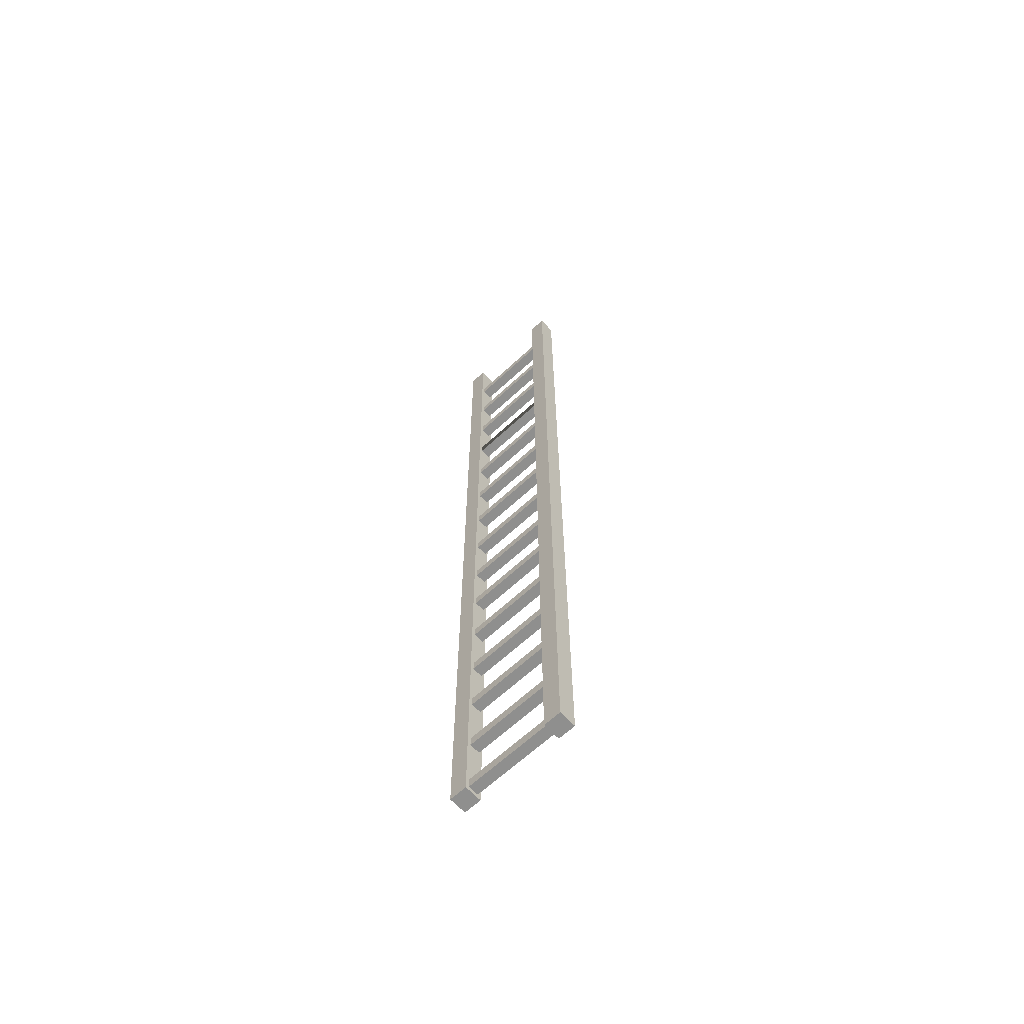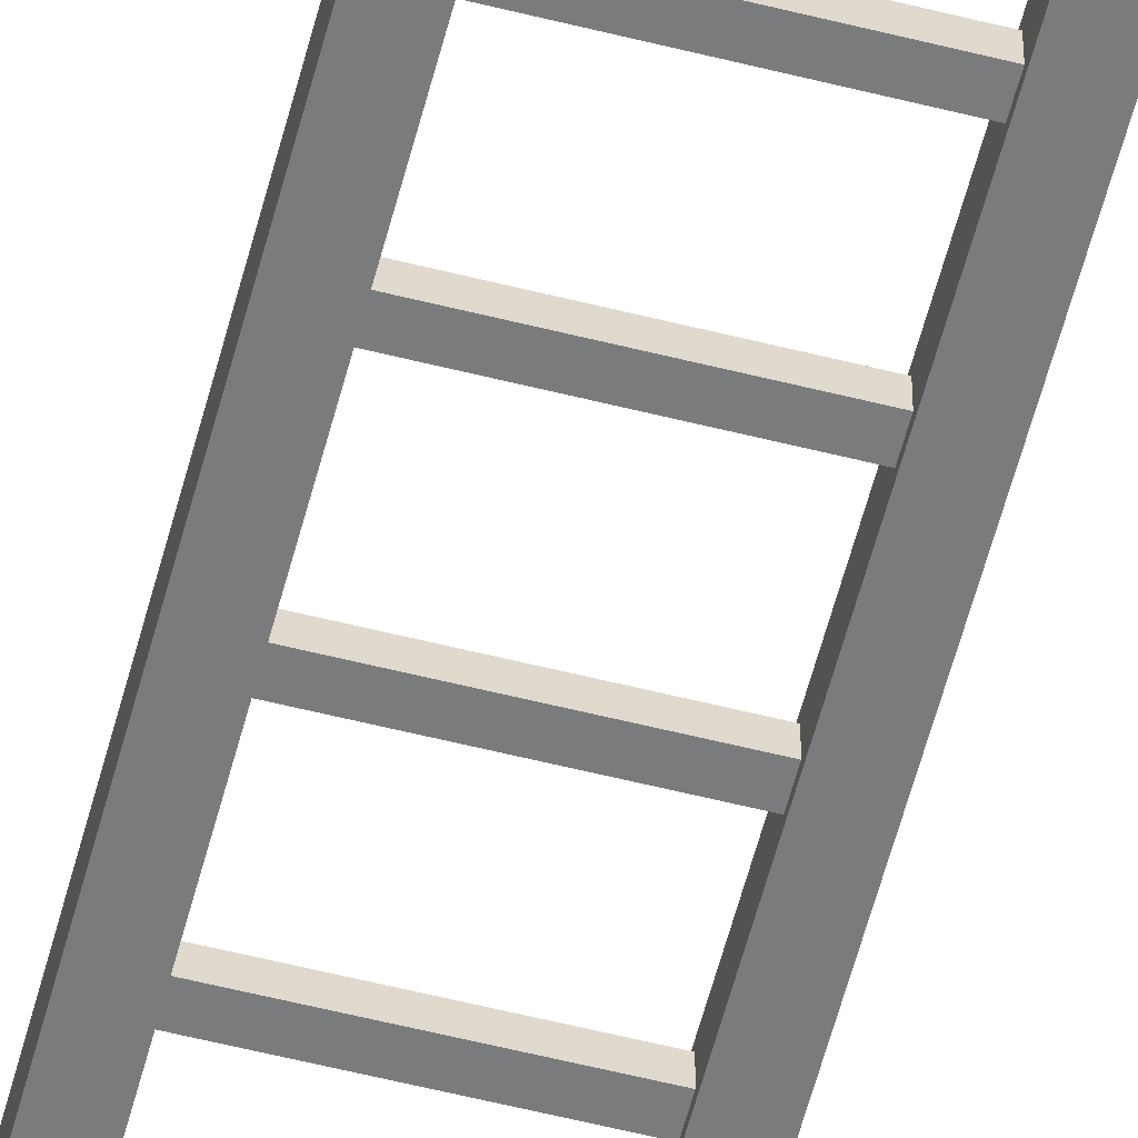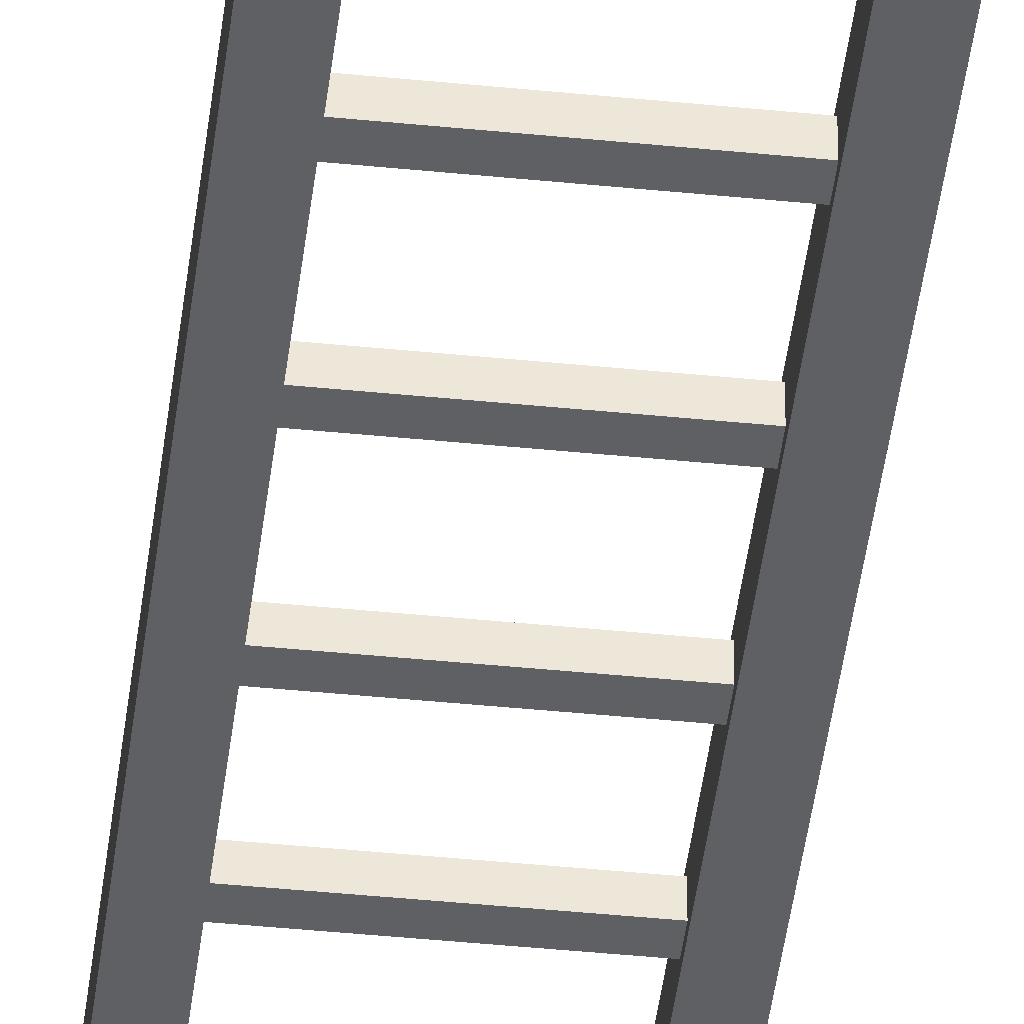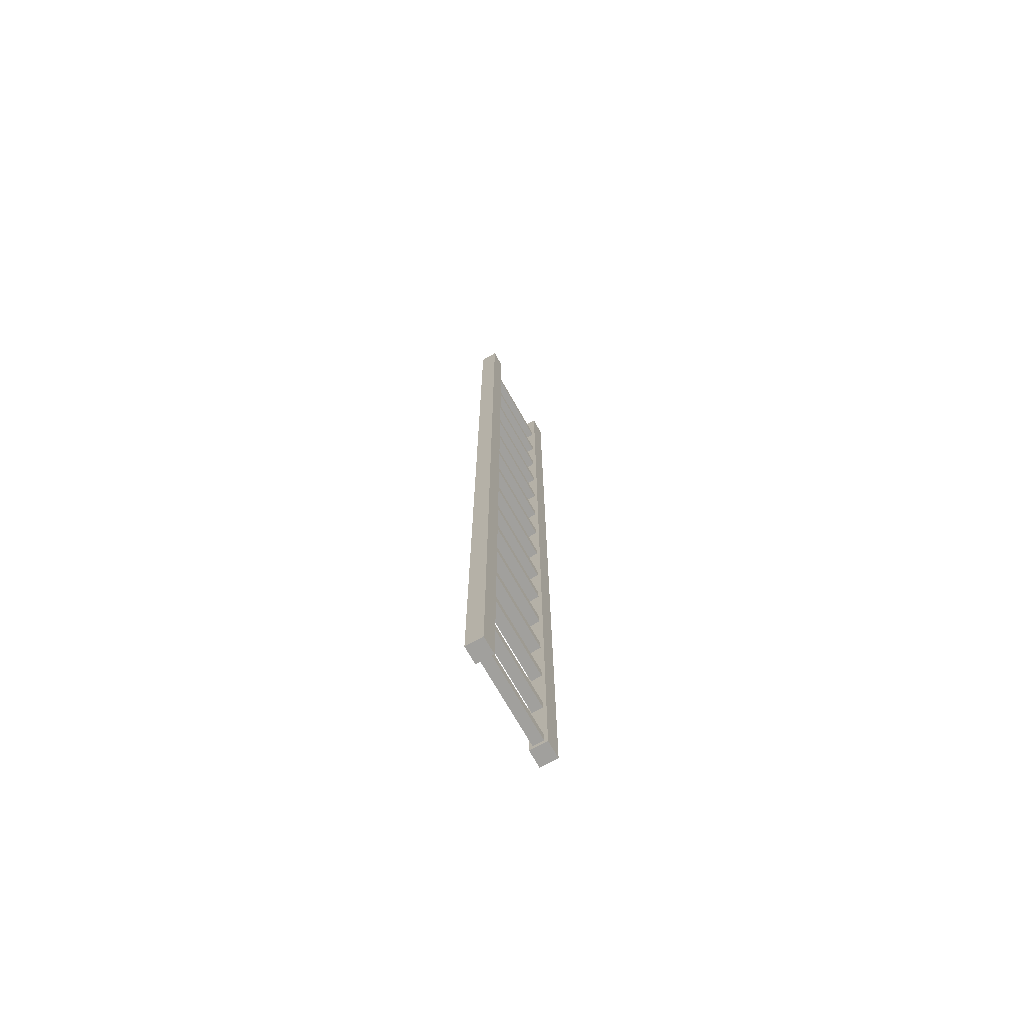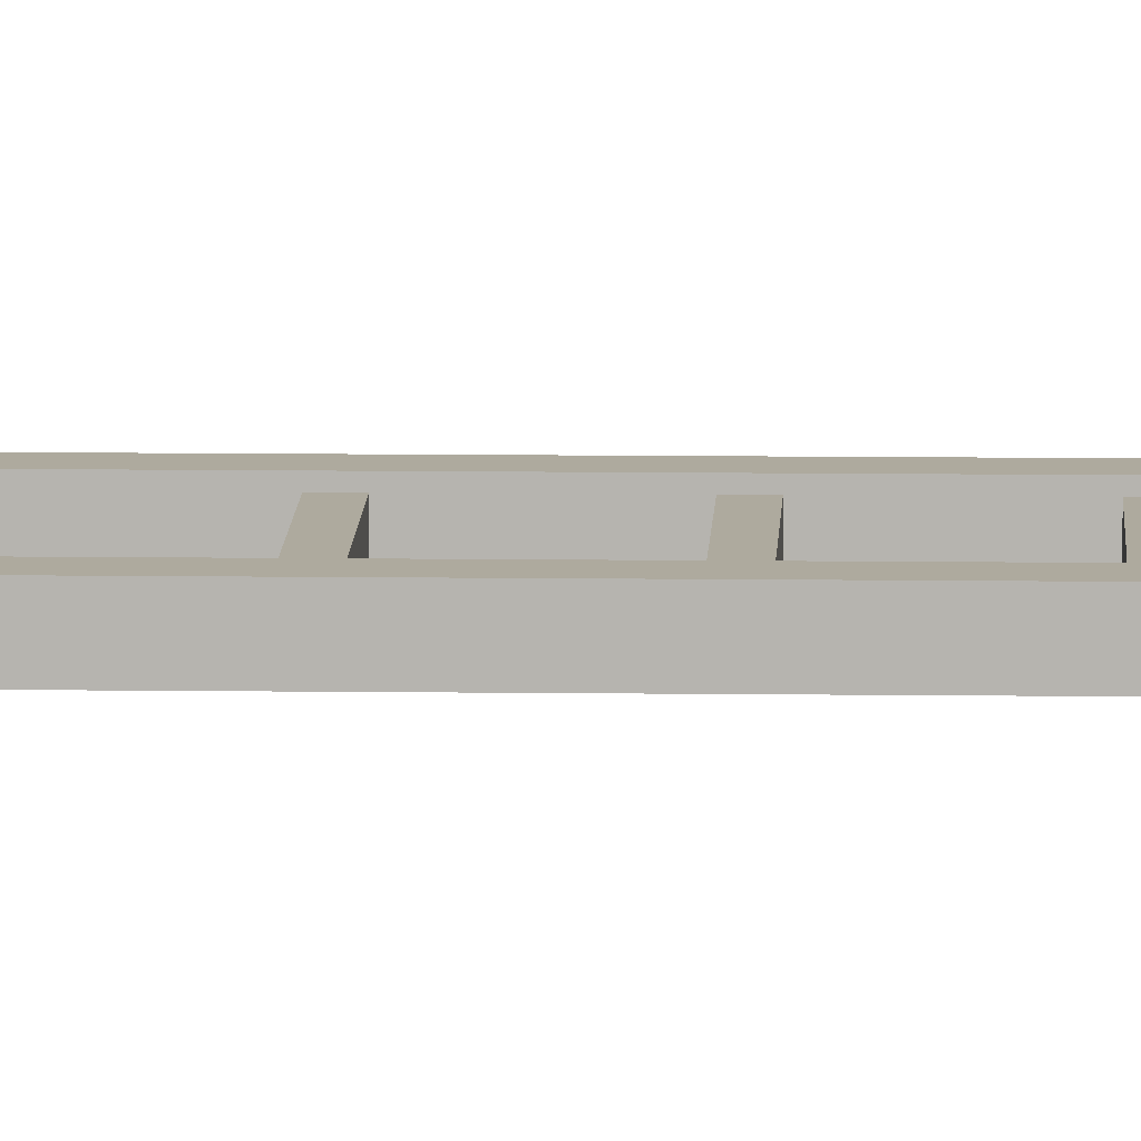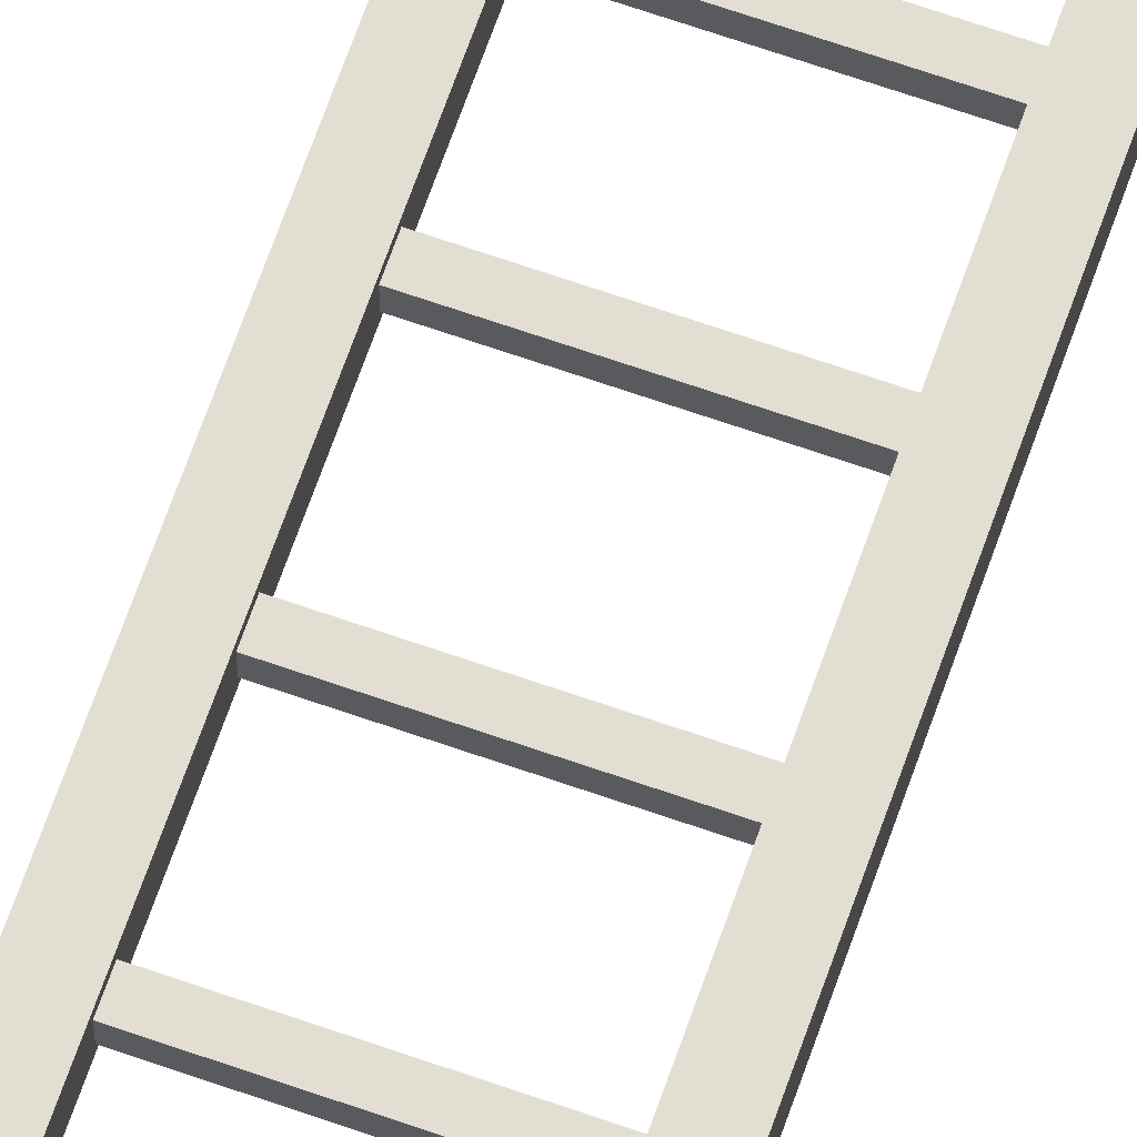
<metadata>
{"format":"obj","ext":"obj","renderer":"f3d","projection":"perspective","resolution":1024,"background":"white","views":[{"elev":-65.1,"azim":-137.0,"up":"+Y"},{"elev":-58.3,"azim":165.4,"up":"+Z"},{"elev":-43.4,"azim":-6.8,"up":"+Z"},{"elev":-71.6,"azim":-60.5,"up":"+Y"},{"elev":9.3,"azim":-88.0,"up":"+Z"},{"elev":67.6,"azim":19.3,"up":"+Z"}]}
</metadata>
<code>
v 0.4208 7.443 -0.051
v 0.4208 7.443 0.051
v -0.4237 7.443 -0.051
v -0.4237 7.443 0.051
v -0.4237 7.545 -0.051
v -0.4237 7.545 0.051
v 0.4208 7.545 -0.051
v 0.4208 7.545 0.051
v 0.4208 6.823 -0.051
v 0.4208 6.823 0.051
v -0.4237 6.823 -0.051
v -0.4237 6.823 0.051
v -0.4237 6.925 -0.051
v -0.4237 6.925 0.051
v 0.4208 6.925 -0.051
v 0.4208 6.925 0.051
v 0.4208 6.215 -0.051
v 0.4208 6.215 0.051
v -0.4237 6.215 -0.051
v -0.4237 6.215 0.051
v -0.4237 6.317 -0.051
v -0.4237 6.317 0.051
v 0.4208 6.317 -0.051
v 0.4208 6.317 0.051
v 0.4208 5.579 -0.051
v 0.4208 5.579 0.051
v -0.4237 5.579 -0.051
v -0.4237 5.579 0.051
v -0.4237 5.681 -0.051
v -0.4237 5.681 0.051
v 0.4208 5.681 -0.051
v 0.4208 5.681 0.051
v 0.4208 4.97 -0.051
v 0.4208 4.97 0.051
v -0.4237 4.97 -0.051
v -0.4237 4.97 0.051
v -0.4237 5.072 -0.051
v -0.4237 5.072 0.051
v 0.4208 5.072 -0.051
v 0.4208 5.072 0.051
v 0.4208 4.336 -0.051
v 0.4208 4.336 0.051
v -0.4237 4.336 -0.051
v -0.4237 4.336 0.051
v -0.4237 4.438 -0.051
v -0.4237 4.438 0.051
v 0.4208 4.438 -0.051
v 0.4208 4.438 0.051
v 0.4354 3.715 -0.051
v 0.4354 3.715 0.051
v -0.4383 3.715 -0.051
v -0.4383 3.715 0.051
v -0.4383 3.817 -0.051
v -0.4383 3.817 0.051
v 0.4354 3.817 -0.051
v 0.4354 3.817 0.051
v 0.4208 8.06 -0.051
v 0.4208 8.06 0.051
v -0.4237 8.06 -0.051
v -0.4237 8.06 0.051
v -0.4237 8.162 -0.051
v -0.4237 8.162 0.051
v 0.4208 8.162 -0.051
v 0.4208 8.162 0.051
v -0.5857 0 -0.08433
v -0.5857 0 0.08433
v -0.5857 9.293 -0.08433
v -0.5857 9.293 0.08433
v -0.417 9.293 -0.08433
v -0.417 9.293 0.08433
v -0.417 0 -0.08433
v -0.417 0 0.08433
v 0.417 0 -0.08433
v 0.417 0 0.08433
v 0.417 9.293 -0.08433
v 0.417 9.293 0.08433
v 0.5857 9.293 -0.08433
v 0.5857 9.293 0.08433
v 0.5857 0 -0.08433
v 0.5857 0 0.08433
v 0.4208 2.516 -0.051
v 0.4208 2.516 0.051
v -0.4237 2.516 -0.051
v -0.4237 2.516 0.051
v -0.4237 2.618 -0.051
v -0.4237 2.618 0.051
v 0.4208 2.618 -0.051
v 0.4208 2.618 0.051
v 0.4208 1.896 -0.051
v 0.4208 1.896 0.051
v -0.4237 1.896 -0.051
v -0.4237 1.896 0.051
v -0.4237 1.998 -0.051
v -0.4237 1.998 0.051
v 0.4208 1.998 -0.051
v 0.4208 1.998 0.051
v 0.4208 1.288 -0.051
v 0.4208 1.288 0.051
v -0.4237 1.288 -0.051
v -0.4237 1.288 0.051
v -0.4237 1.39 -0.051
v -0.4237 1.39 0.051
v 0.4208 1.39 -0.051
v 0.4208 1.39 0.051
v 0.4208 0.6518 -0.051
v 0.4208 0.6518 0.051
v -0.4237 0.6518 -0.051
v -0.4237 0.6518 0.051
v -0.4237 0.7538 -0.051
v -0.4237 0.7538 0.051
v 0.4208 0.7538 -0.051
v 0.4208 0.7538 0.051
v 0.4208 0.04286 -0.051
v 0.4208 0.04286 0.051
v -0.4237 0.04286 -0.051
v -0.4237 0.04286 0.051
v -0.4237 0.1449 -0.051
v -0.4237 0.1449 0.051
v 0.4208 0.1449 -0.051
v 0.4208 0.1449 0.051
v 0.4208 3.133 -0.051
v 0.4208 3.133 0.051
v -0.4237 3.133 -0.051
v -0.4237 3.133 0.051
v -0.4237 3.235 -0.051
v -0.4237 3.235 0.051
v 0.4208 3.235 -0.051
v 0.4208 3.235 0.051
v 0.4208 8.683 -0.051
v 0.4208 8.683 0.051
v -0.4237 8.683 -0.051
v -0.4237 8.683 0.051
v -0.4237 8.785 -0.051
v -0.4237 8.785 0.051
v 0.4208 8.785 -0.051
v 0.4208 8.785 0.051
f 3 1 2 4
f 7 5 6 8
f 4 2 8 6
f 5 7 1 3
f 11 9 10 12
f 13 14 16 15 9 11
f 12 10 16 14
f 19 17 18 20
f 23 21 22 24
f 20 18 24 22
f 21 23 17 19
f 27 25 26 28
f 31 29 30 32
f 28 26 32 30
f 29 31 25 27
f 35 33 34 36
f 39 37 38 40
f 36 34 40 38
f 37 39 33 35
f 43 41 42 44
f 47 45 46 48
f 44 42 48 46
f 45 47 41 43
f 51 49 50 52
f 51 52 53
f 53 52 54
f 55 53 54 56
f 55 56 49
f 49 56 50
f 52 50 56 54
f 53 55 49 51
f 59 57 58 60
f 63 61 62 64
f 60 58 64 62
f 61 63 57 59
f 67 65 66 68
f 69 67 68 70
f 71 69 70 72
f 65 71 72 66
f 68 66 72 70
f 69 71 65 67
f 75 73 74 76
f 75 76 78 77
f 79 77 78 80
f 74 73 79 80
f 74 80 78 76
f 75 77 79 73
f 83 81 82 84
f 87 85 86 88
f 84 82 88 86
f 85 87 81 83
f 91 89 90 92
f 95 93 94 96
f 92 90 96 94
f 93 95 89 91
f 99 97 98 100
f 103 101 102 104
f 100 98 104 102
f 101 103 97 99
f 107 105 106 108
f 111 109 110 112
f 108 106 112 110
f 109 111 105 107
f 115 113 114 116
f 119 117 118 120
f 116 114 120 118
f 117 119 113 115
f 123 121 122 124
f 127 125 126 128
f 124 122 128 126
f 125 127 121 123
f 131 129 130 132
f 135 133 134 136
f 132 130 136 134
f 133 135 129 131

</code>
